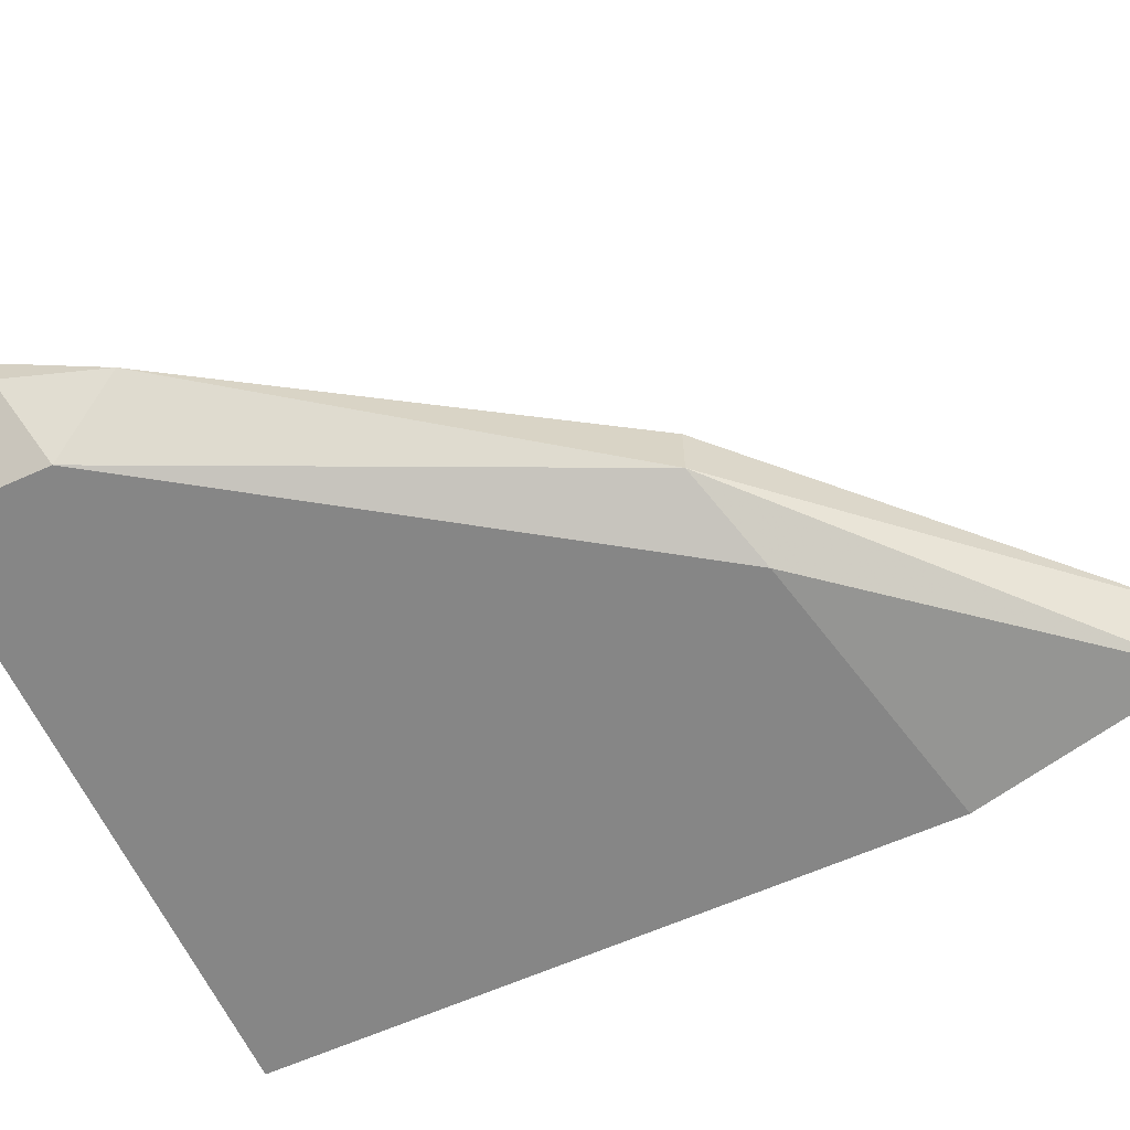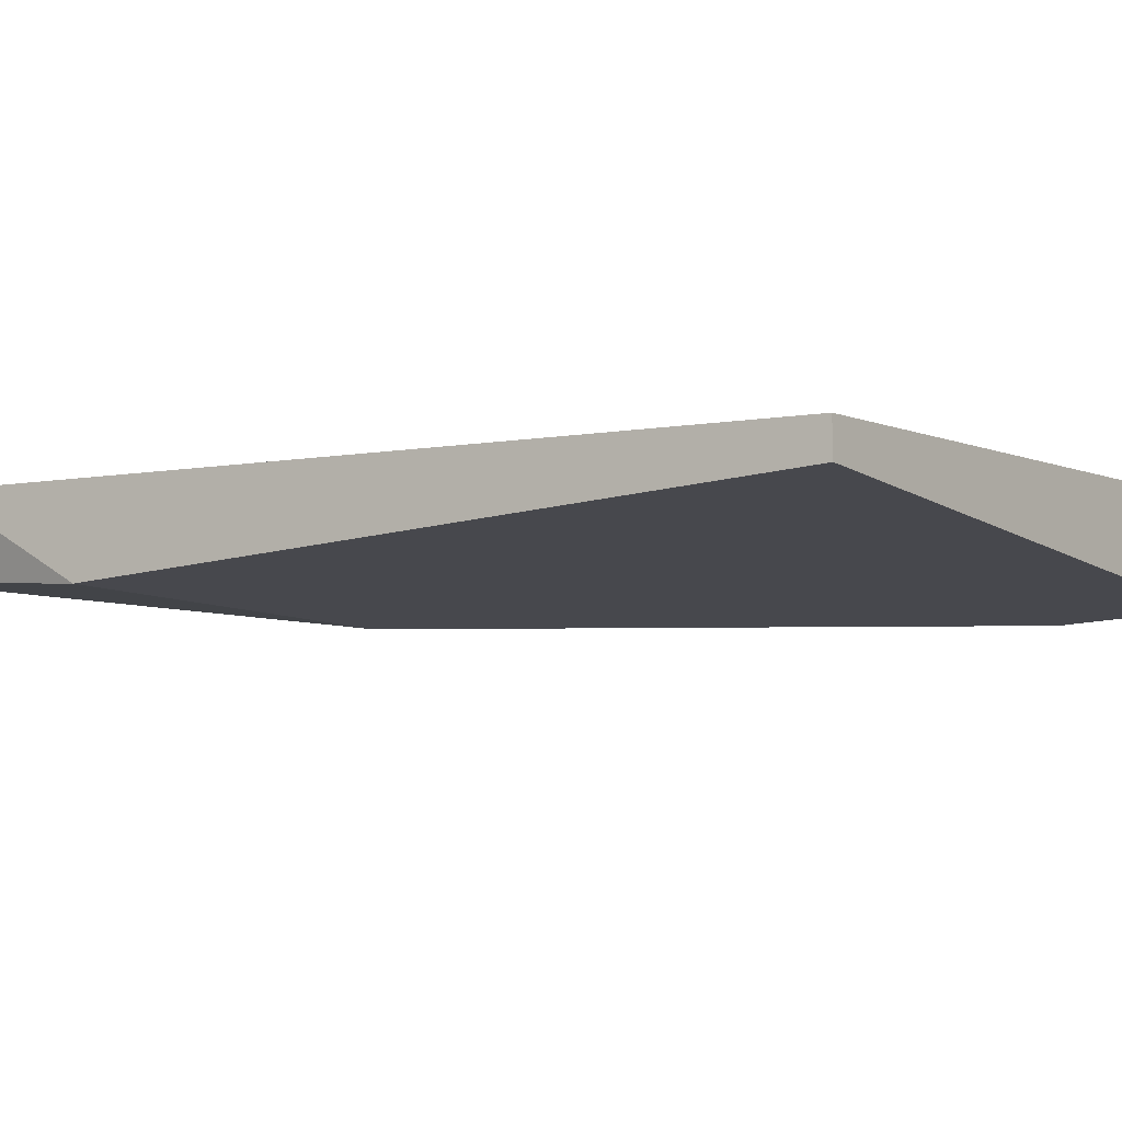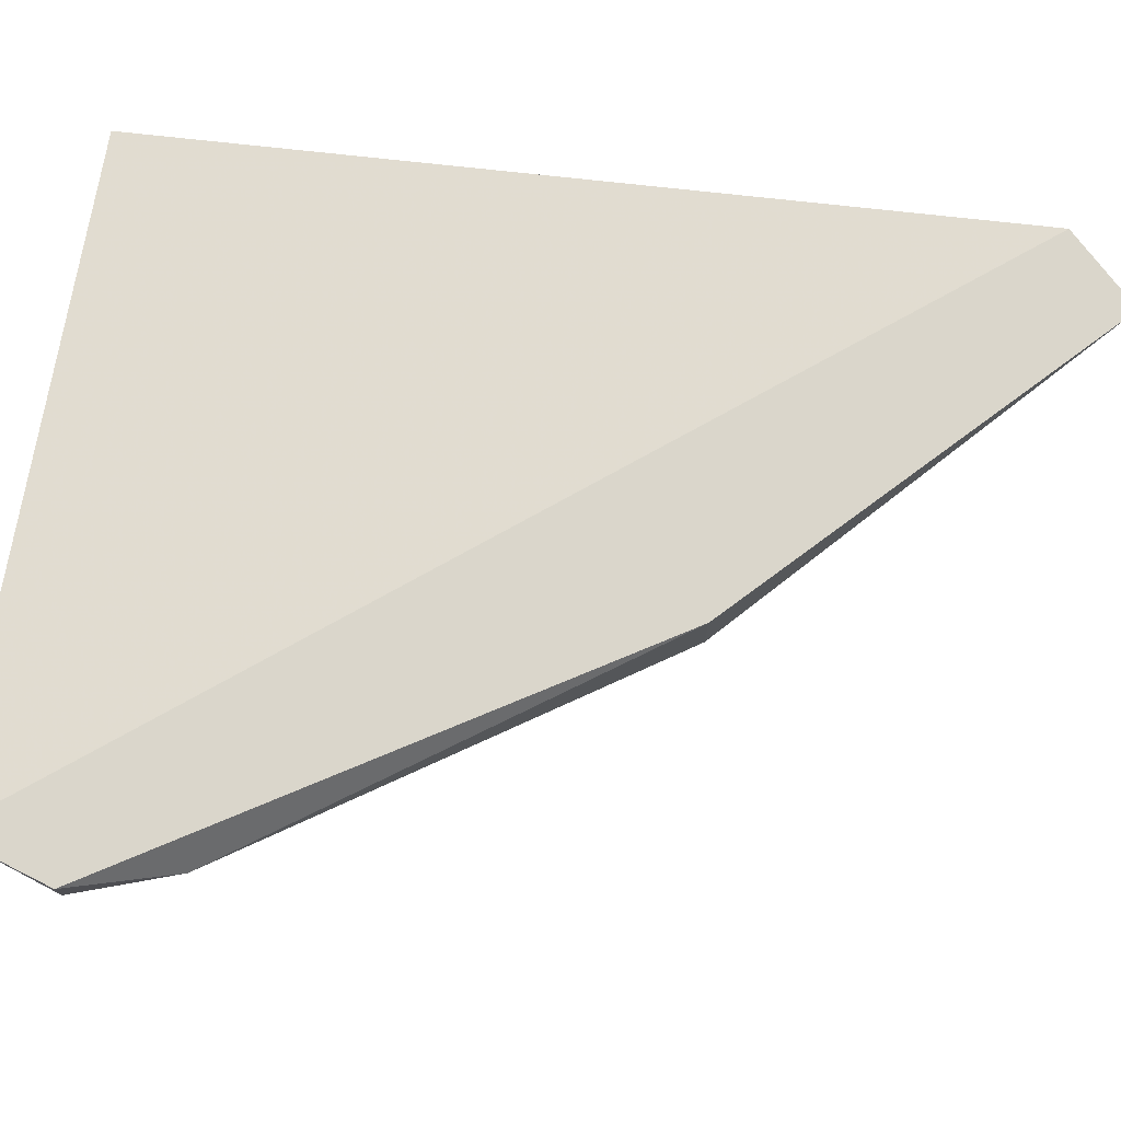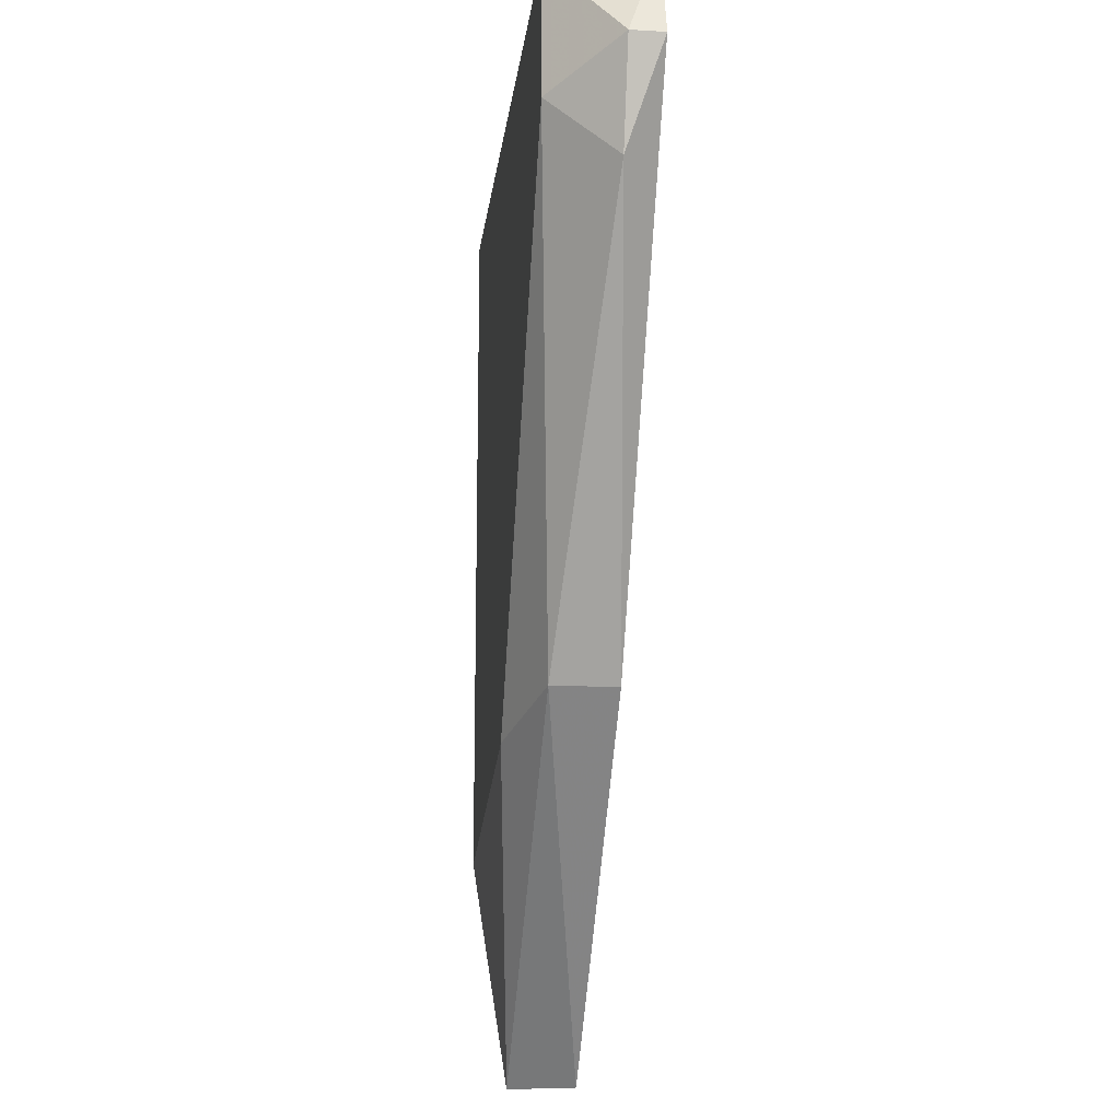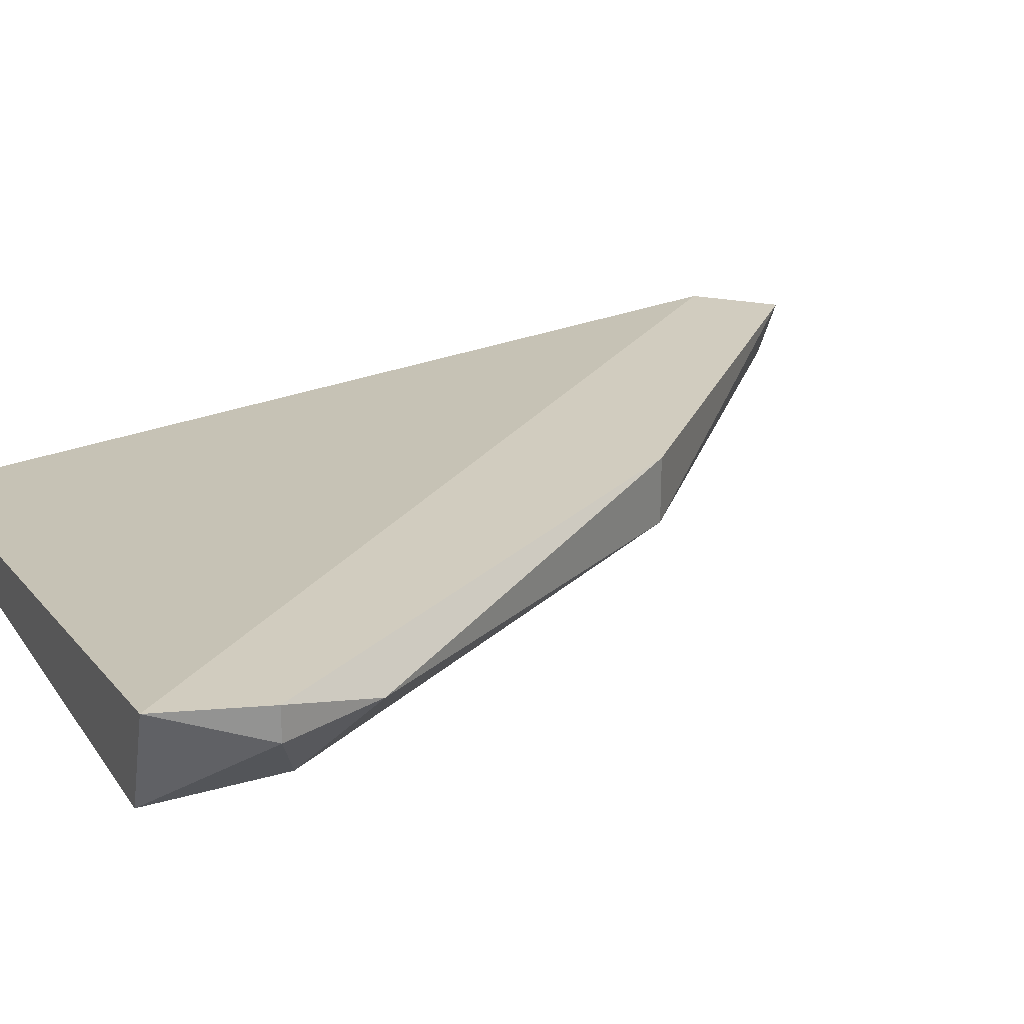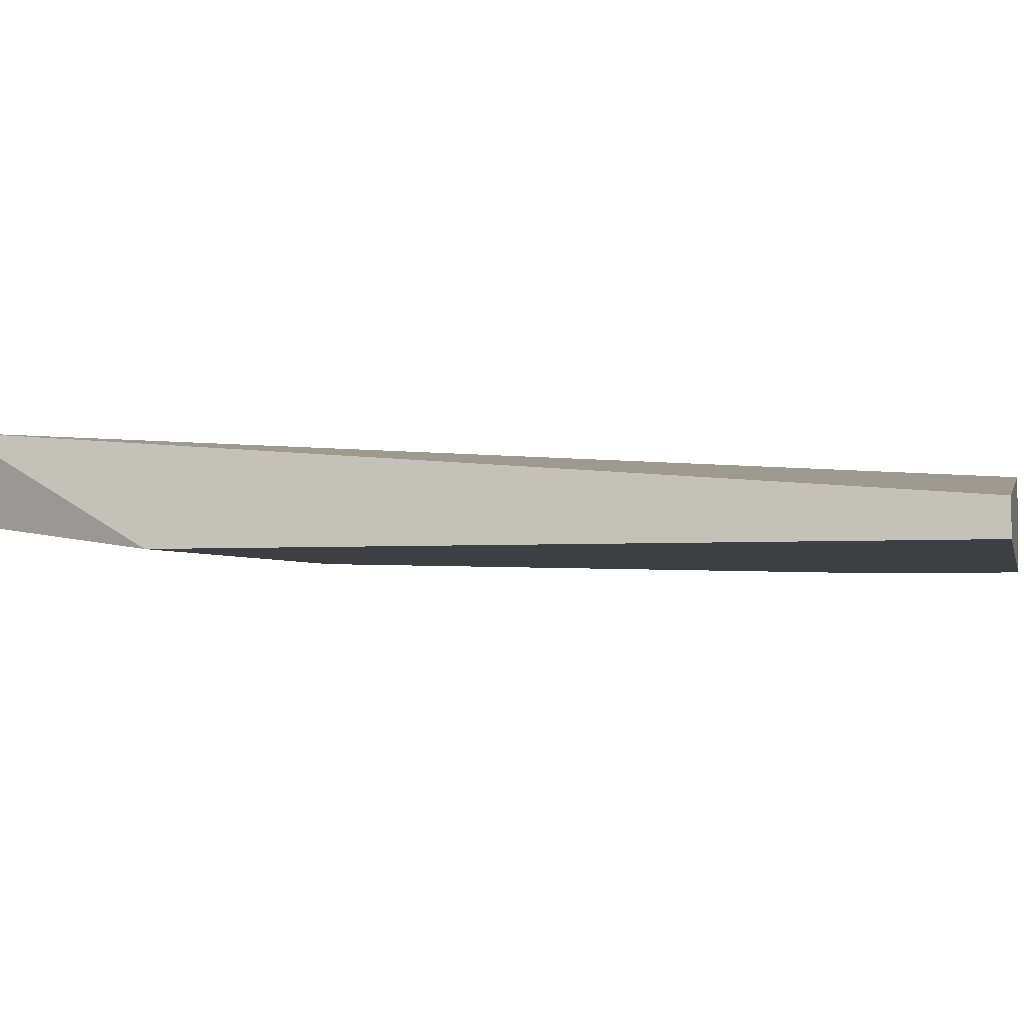
<metadata>
{"format":"obj","ext":"obj","renderer":"f3d","projection":"perspective","resolution":1024,"background":"white","views":[{"elev":-62.0,"azim":-65.5,"up":"+Z"},{"elev":-11.8,"azim":125.4,"up":"+Z"},{"elev":74.1,"azim":-81.7,"up":"+Z"},{"elev":-16.3,"azim":-96.8,"up":"+Y"},{"elev":23.8,"azim":-116.1,"up":"+Z"},{"elev":-3.8,"azim":102.4,"up":"+Z"}]}
</metadata>
<code>
v -0.8455 0.2611 -0.1969
v -0.8875 0.3163 -0.1991
v -0.8875 0.3163 -0.1969
v -0.8411 0.323 -0.2013
v -0.861 0.281 -0.2035
v -0.8831 0.323 -0.2035
v -0.8411 0.2766 -0.2035
v -0.8411 0.323 -0.2035
v -0.8853 0.323 -0.1969
v -0.8411 0.2656 -0.1969
v -0.8676 0.2832 -0.2013
v -0.8433 0.2611 -0.2013
v -0.8676 0.2832 -0.1969
v -0.8831 0.3141 -0.2035
v -0.8853 0.3097 -0.1991
f 2 14 15
f 5 6 7
f 6 4 8
f 4 7 8
f 7 6 8
f 3 1 9
f 2 3 9
f 6 2 9
f 4 6 9
f 7 4 10
f 9 1 10
f 4 9 10
f 5 7 12
f 7 10 12
f 10 1 12
f 1 11 12
f 11 5 12
f 1 3 13
f 11 1 13
f 2 6 14
f 6 5 14
f 5 11 14
f 14 11 15
f 3 2 15
f 13 3 15
f 11 13 15

</code>
